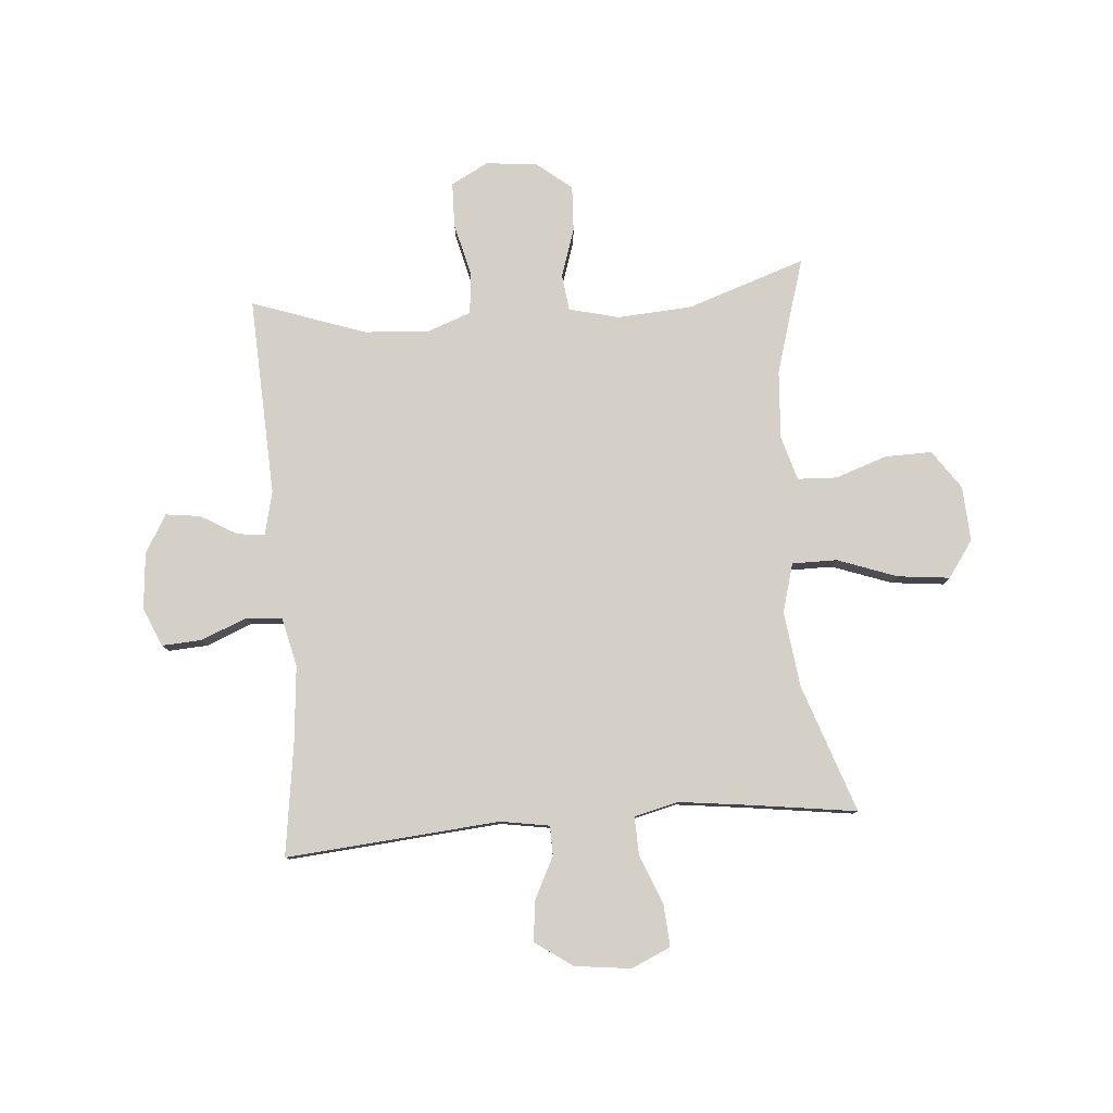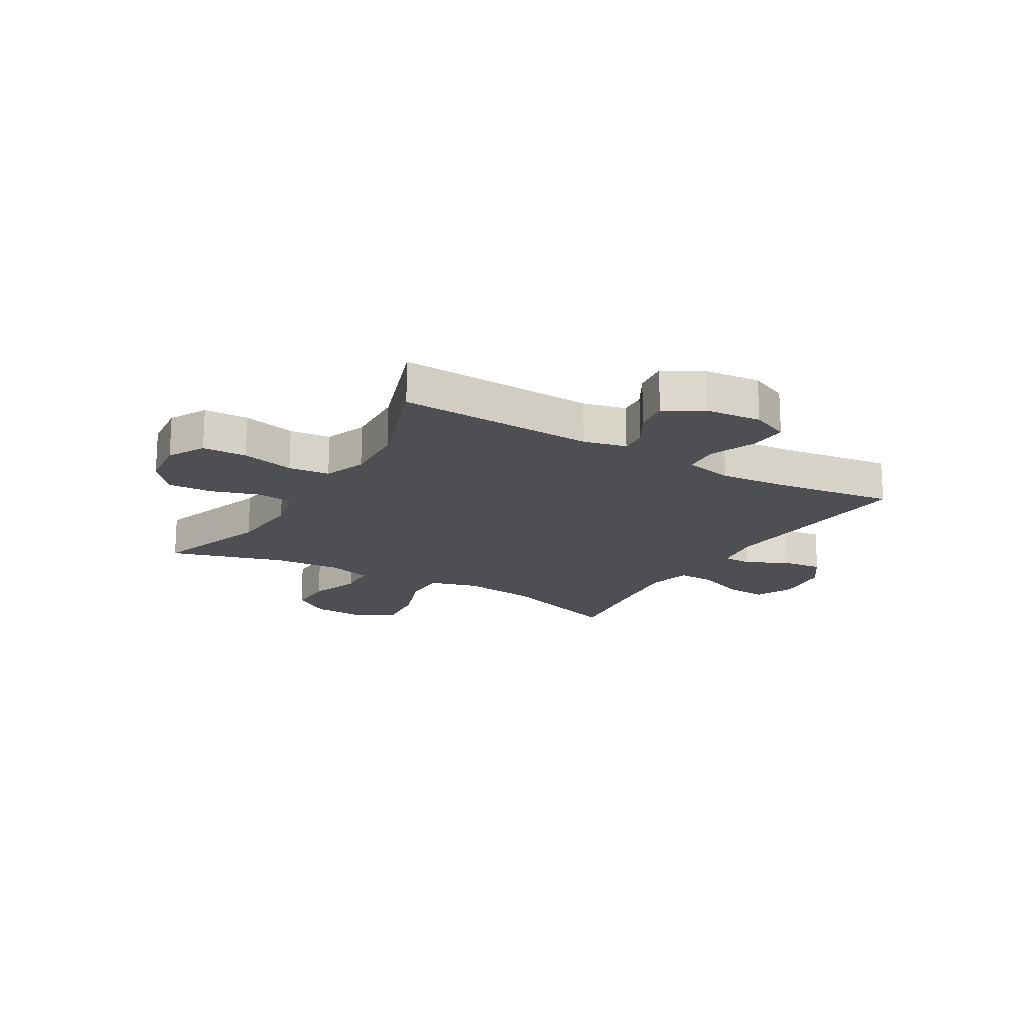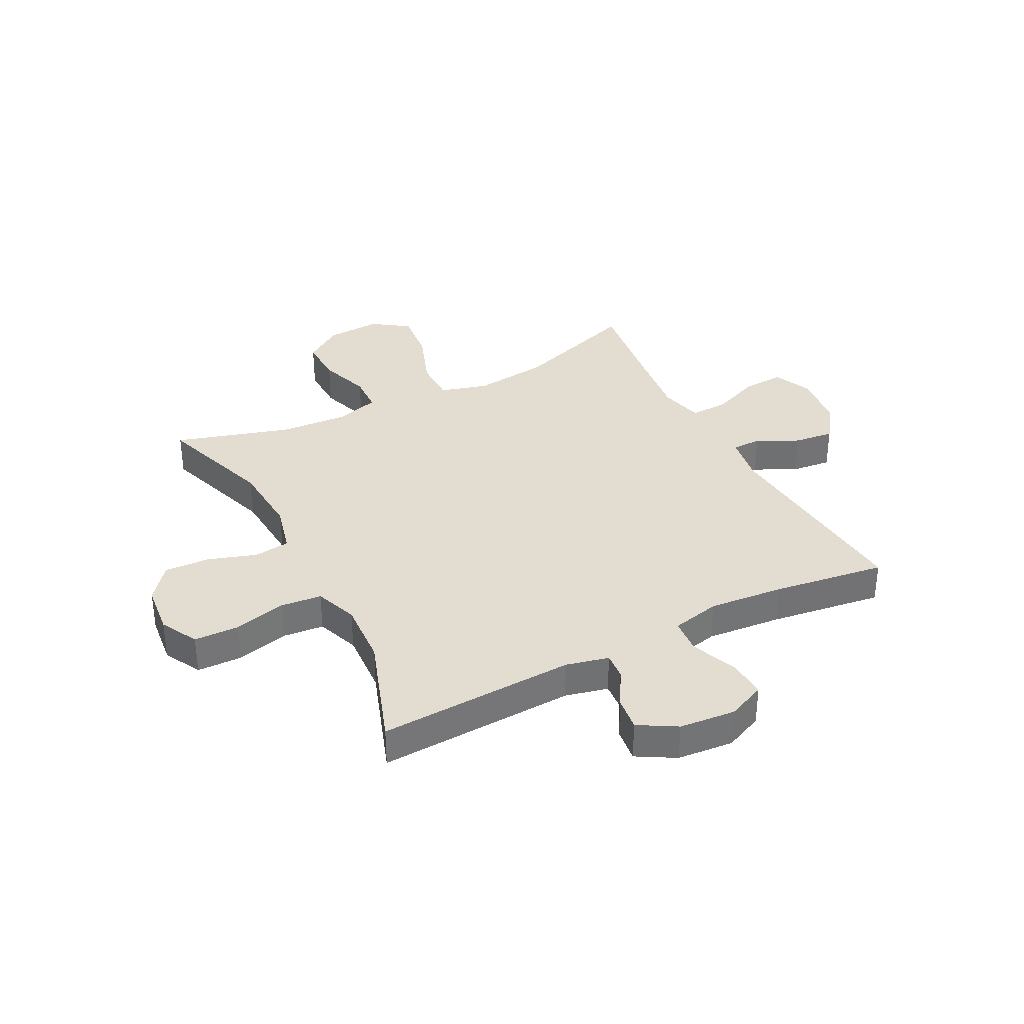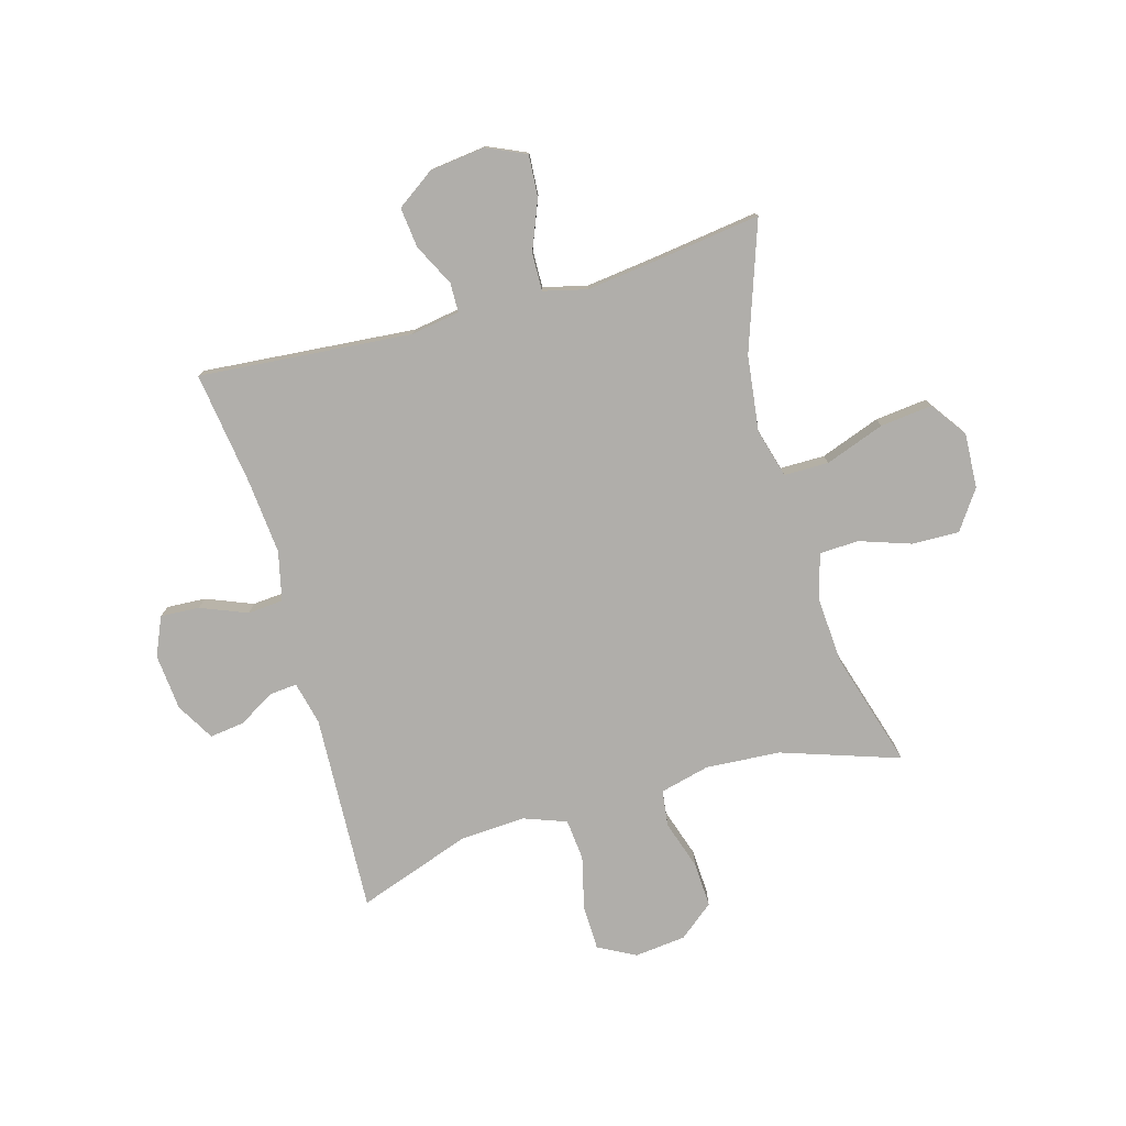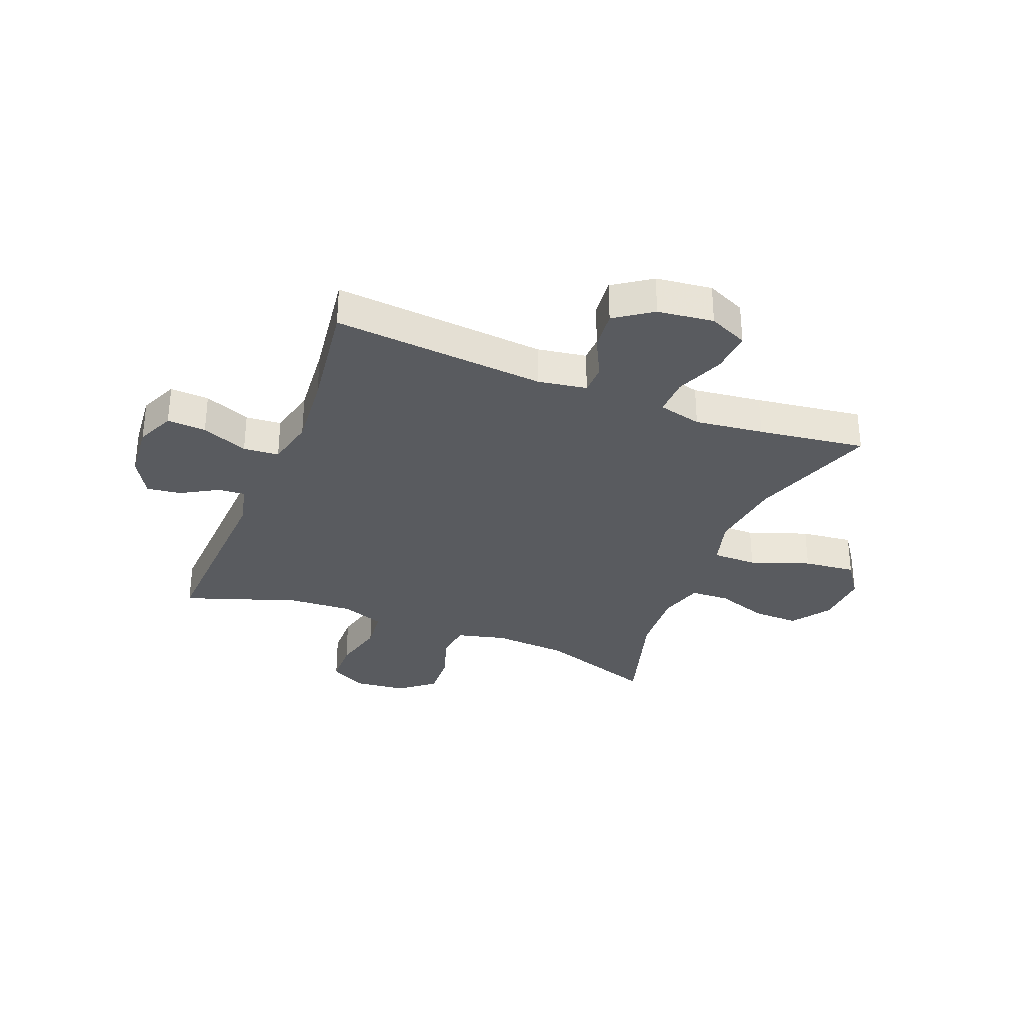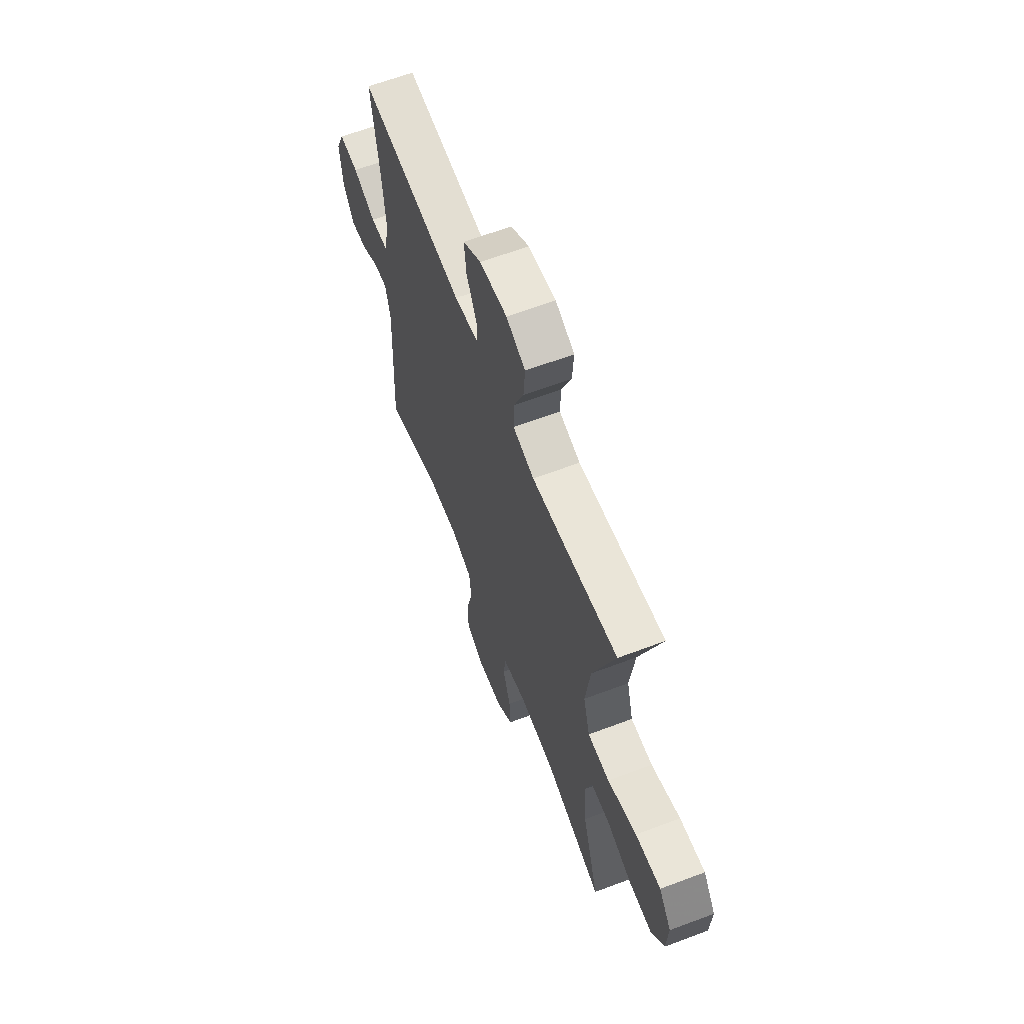
<metadata>
{"format":"obj","ext":"obj","renderer":"f3d","projection":"perspective","resolution":1024,"background":"white","views":[{"elev":79.9,"azim":-4.6,"up":"+Y"},{"elev":-17.7,"azim":-120.6,"up":"+Y"},{"elev":35.1,"azim":-117.3,"up":"+Y"},{"elev":-77.7,"azim":15.9,"up":"+Y"},{"elev":-32.1,"azim":-21.7,"up":"+Y"},{"elev":63.4,"azim":69.1,"up":"+Z"}]}
</metadata>
<code>
v -0.5 0.07 0.5
v -0.123 0.07 0.468
v -0.037 0.07 0.482
v -0.036 0.07 0.534
v -0.073 0.07 0.608
v -0.081 0.07 0.679
v -0.015 0.07 0.725
v 0.084 0.07 0.737
v 0.153 0.07 0.706
v 0.148 0.07 0.632
v 0.113 0.07 0.545
v 0.111 0.07 0.478
v 0.188 0.07 0.459
v 0.31 0.07 0.474
v 0.5 0.07 0.5
v 0.422 0.07 0.275
v 0.405 0.07 0.141
v 0.429 0.07 0.055
v 0.508 0.07 0.055
v 0.613 0.07 0.093
v 0.705 0.07 0.103
v 0.75 0.07 0.039
v 0.745 0.07 -0.058
v 0.697 0.07 -0.127
v 0.614 0.07 -0.125
v 0.523 0.07 -0.094
v 0.454 0.07 -0.097
v 0.431 0.07 -0.175
v 0.439 0.07 -0.296
v 0.5 0.07 -0.5
v 0.292 0.07 -0.43
v 0.16 0.07 -0.421
v 0.072 0.07 -0.443
v 0.064 0.07 -0.507
v 0.092 0.07 -0.593
v 0.096 0.07 -0.673
v 0.035 0.07 -0.722
v -0.056 0.07 -0.732
v -0.122 0.07 -0.697
v -0.124 0.07 -0.618
v -0.101 0.07 -0.524
v -0.108 0.07 -0.451
v -0.184 0.07 -0.423
v -0.299 0.07 -0.43
v -0.5 0.07 -0.5
v -0.484 0.07 -0.149
v -0.502 0.07 -0.073
v -0.55 0.07 -0.077
v -0.615 0.07 -0.115
v -0.676 0.07 -0.123
v -0.715 0.07 -0.056
v -0.724 0.07 0.044
v -0.694 0.07 0.112
v -0.625 0.07 0.108
v -0.543 0.07 0.075
v -0.48 0.07 0.08
v -0.46 0.07 0.167
v -0.472 0.07 0.3
v -0.5 0 0.5
v -0.123 0 0.468
v -0.037 0 0.482
v -0.036 0 0.534
v -0.073 0 0.608
v -0.081 0 0.679
v -0.015 0 0.725
v 0.084 0 0.737
v 0.153 0 0.706
v 0.148 0 0.632
v 0.113 0 0.545
v 0.111 0 0.478
v 0.188 0 0.459
v 0.31 0 0.474
v 0.5 0 0.5
v 0.422 0 0.275
v 0.405 0 0.141
v 0.429 0 0.055
v 0.508 0 0.055
v 0.613 0 0.093
v 0.705 0 0.103
v 0.75 0 0.039
v 0.745 0 -0.058
v 0.697 0 -0.127
v 0.614 0 -0.125
v 0.523 0 -0.094
v 0.454 0 -0.097
v 0.431 0 -0.175
v 0.439 0 -0.296
v 0.5 0 -0.5
v 0.292 0 -0.43
v 0.16 0 -0.421
v 0.072 0 -0.443
v 0.064 0 -0.507
v 0.092 0 -0.593
v 0.096 0 -0.673
v 0.035 0 -0.722
v -0.056 0 -0.732
v -0.122 0 -0.697
v -0.124 0 -0.618
v -0.101 0 -0.524
v -0.108 0 -0.451
v -0.184 0 -0.423
v -0.299 0 -0.43
v -0.5 0 -0.5
v -0.484 0 -0.149
v -0.502 0 -0.073
v -0.55 0 -0.077
v -0.615 0 -0.115
v -0.676 0 -0.123
v -0.715 0 -0.056
v -0.724 0 0.044
v -0.694 0 0.112
v -0.625 0 0.108
v -0.543 0 0.075
v -0.48 0 0.08
v -0.46 0 0.167
v -0.472 0 0.3
f 53 54 55
f 52 53 55
f 51 52 55
f 50 51 55
f 49 50 55
f 48 49 55
f 47 48 55 56
f 46 47 56 57
f 44 45 46 57
f 39 40 41
f 38 39 41
f 37 38 41
f 36 37 41
f 35 36 41
f 34 35 41
f 33 34 41 42
f 32 33 42 43
f 29 30 31
f 28 29 31 32
f 27 28 32 43
f 24 25 26
f 23 24 26
f 22 23 26
f 21 22 26
f 20 21 26
f 19 20 26
f 18 19 26 27
f 44 57 58
f 43 44 58
f 27 43 58
f 18 27 58
f 17 18 58
f 9 10 11
f 8 9 11
f 7 8 11
f 6 7 11
f 5 6 11
f 4 5 11
f 3 4 11 12
f 2 3 12 13
f 58 1 2
f 17 58 2
f 16 17 2
f 16 2 13
f 16 13 14
f 14 15 16
f 113 112 111
f 113 111 110
f 113 110 109
f 113 109 108
f 113 108 107
f 113 107 106
f 114 113 106 105
f 115 114 105 104
f 115 104 103 102
f 99 98 97
f 99 97 96
f 99 96 95
f 99 95 94
f 99 94 93
f 99 93 92
f 100 99 92 91
f 101 100 91 90
f 89 88 87
f 90 89 87 86
f 101 90 86 85
f 84 83 82
f 84 82 81
f 84 81 80
f 84 80 79
f 84 79 78
f 84 78 77
f 85 84 77 76
f 116 115 102
f 116 102 101
f 116 101 85
f 116 85 76
f 116 76 75
f 69 68 67
f 69 67 66
f 69 66 65
f 69 65 64
f 69 64 63
f 69 63 62
f 70 69 62 61
f 71 70 61 60
f 60 59 116
f 60 116 75
f 60 75 74
f 71 60 74
f 72 71 74
f 74 73 72
f 1 59 60 2
f 2 60 61 3
f 3 61 62 4
f 4 62 63 5
f 5 63 64 6
f 6 64 65 7
f 7 65 66 8
f 8 66 67 9
f 9 67 68 10
f 10 68 69 11
f 11 69 70 12
f 12 70 71 13
f 13 71 72 14
f 14 72 73 15
f 15 73 74 16
f 16 74 75 17
f 17 75 76 18
f 18 76 77 19
f 19 77 78 20
f 20 78 79 21
f 21 79 80 22
f 22 80 81 23
f 23 81 82 24
f 24 82 83 25
f 25 83 84 26
f 26 84 85 27
f 27 85 86 28
f 28 86 87 29
f 29 87 88 30
f 30 88 89 31
f 31 89 90 32
f 32 90 91 33
f 33 91 92 34
f 34 92 93 35
f 35 93 94 36
f 36 94 95 37
f 37 95 96 38
f 38 96 97 39
f 39 97 98 40
f 40 98 99 41
f 41 99 100 42
f 42 100 101 43
f 43 101 102 44
f 44 102 103 45
f 45 103 104 46
f 46 104 105 47
f 47 105 106 48
f 48 106 107 49
f 49 107 108 50
f 50 108 109 51
f 51 109 110 52
f 52 110 111 53
f 53 111 112 54
f 54 112 113 55
f 55 113 114 56
f 56 114 115 57
f 57 115 116 58
f 58 116 59 1

</code>
